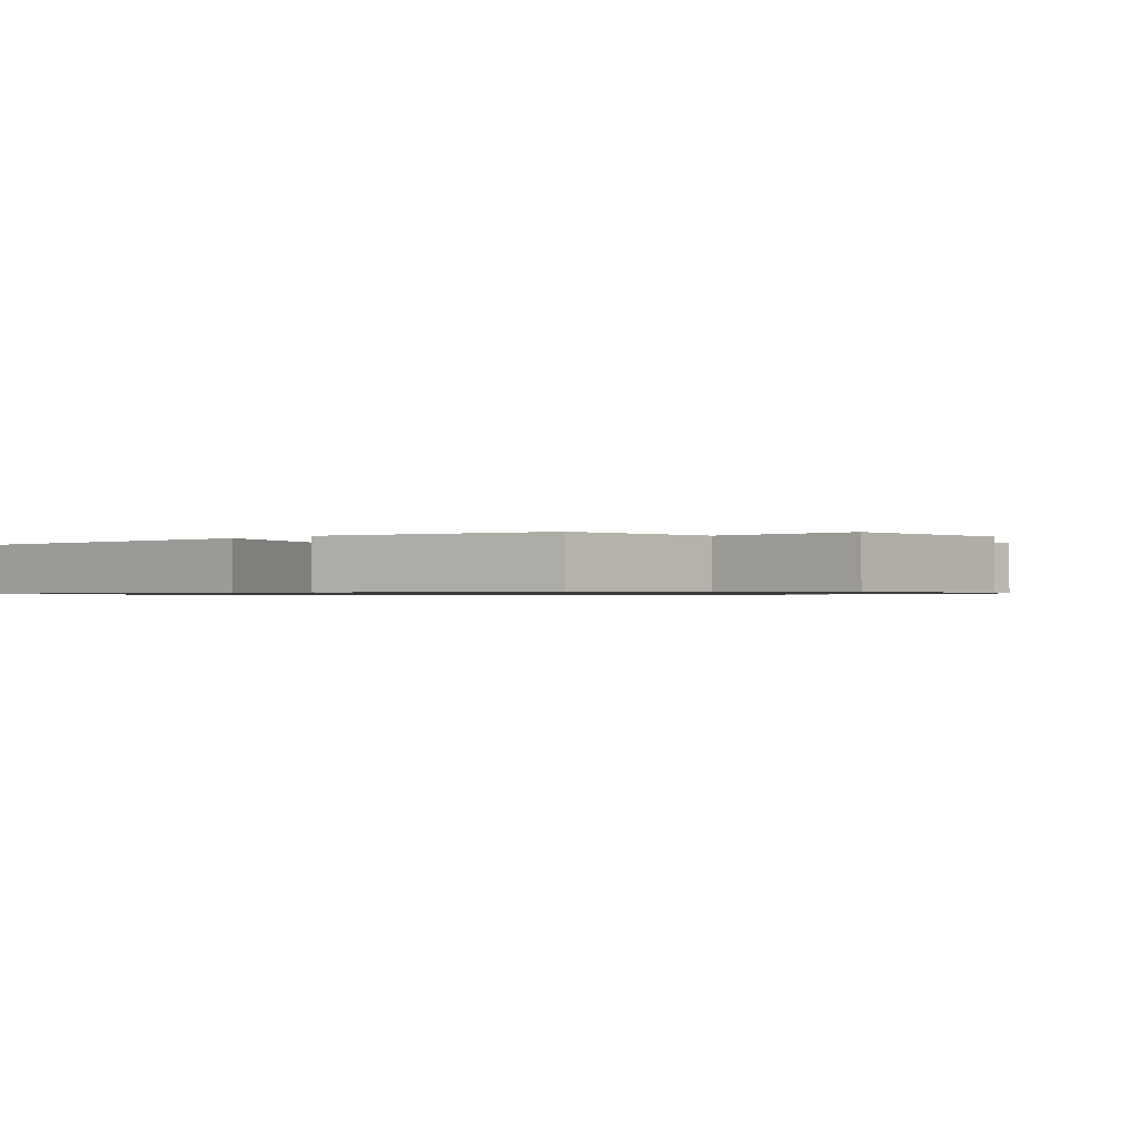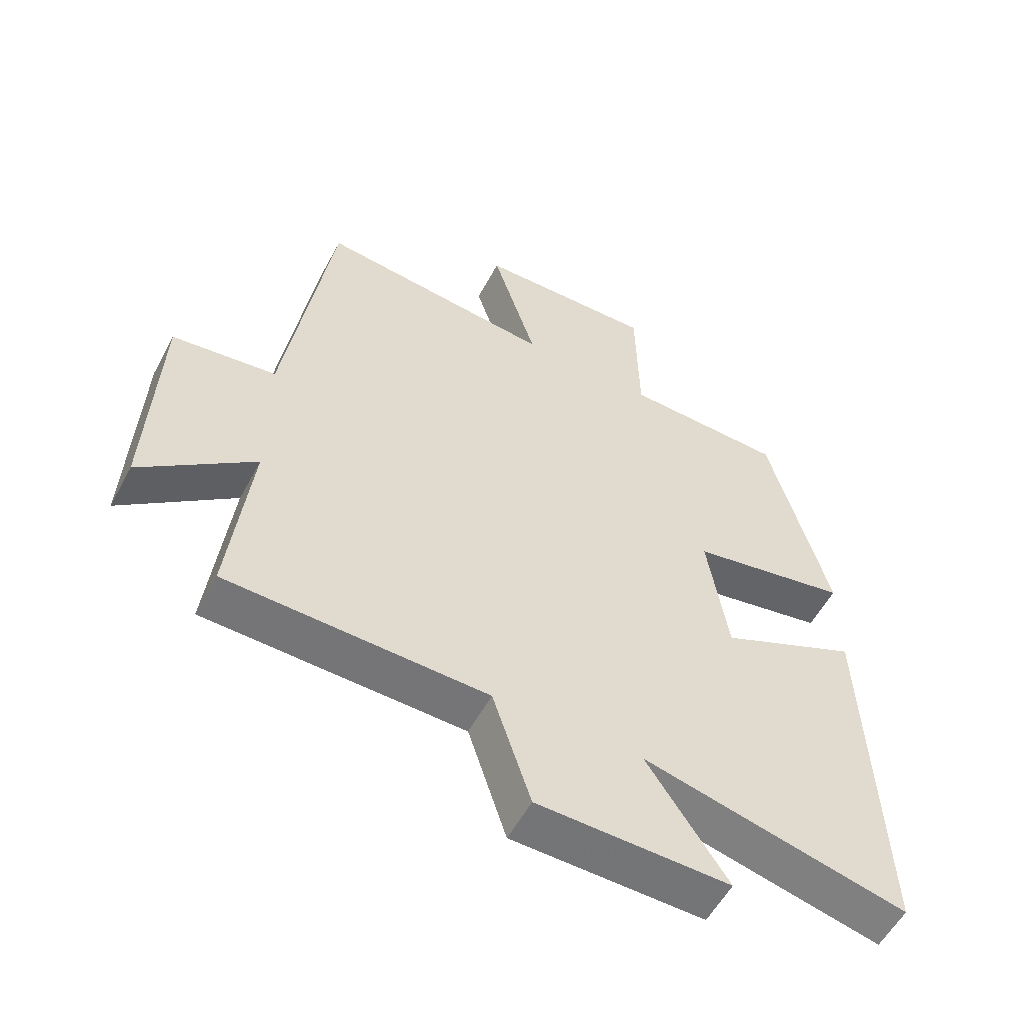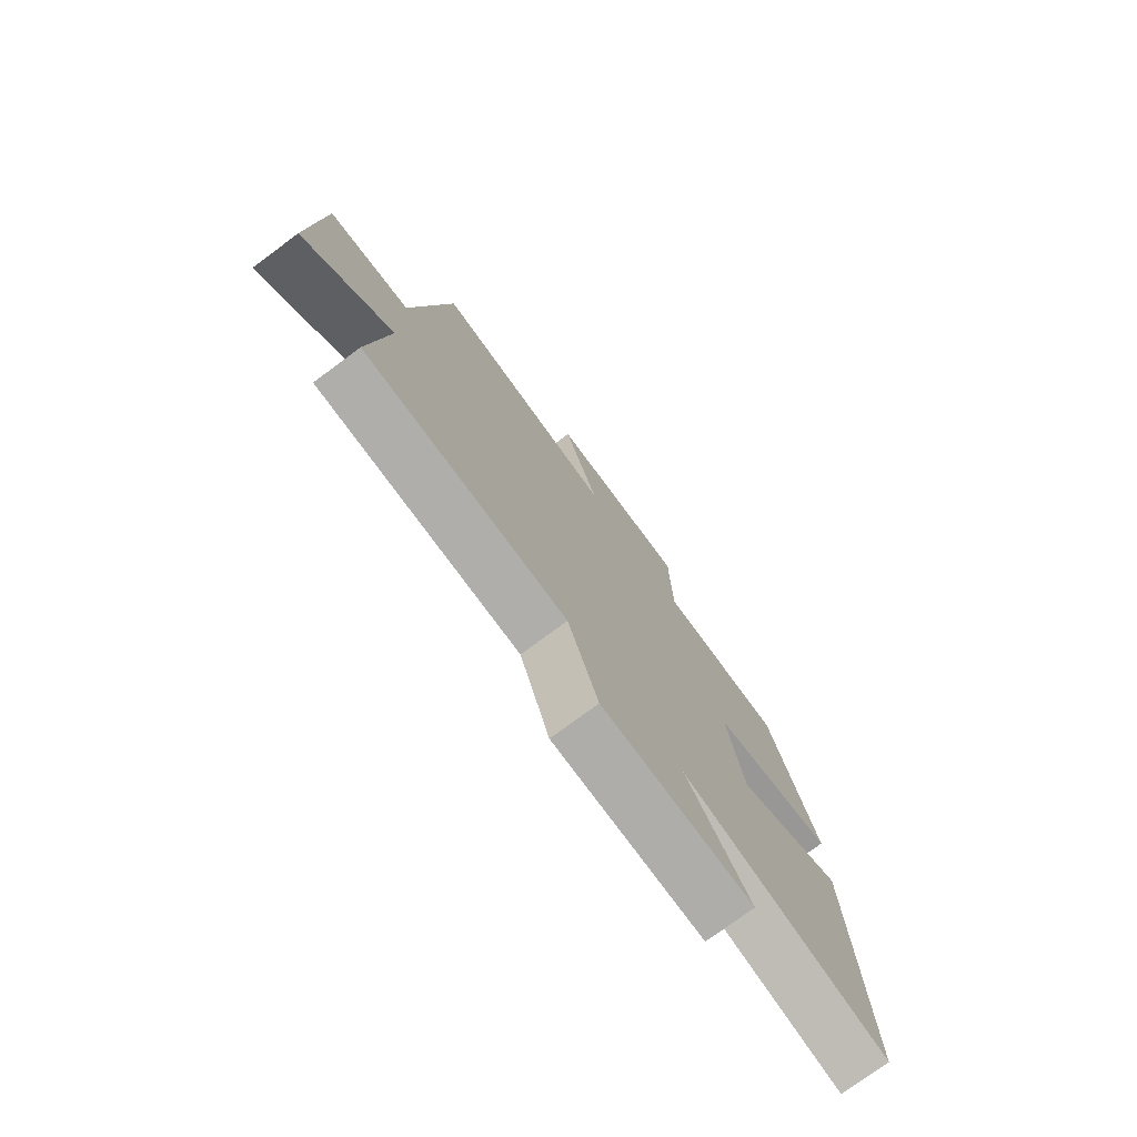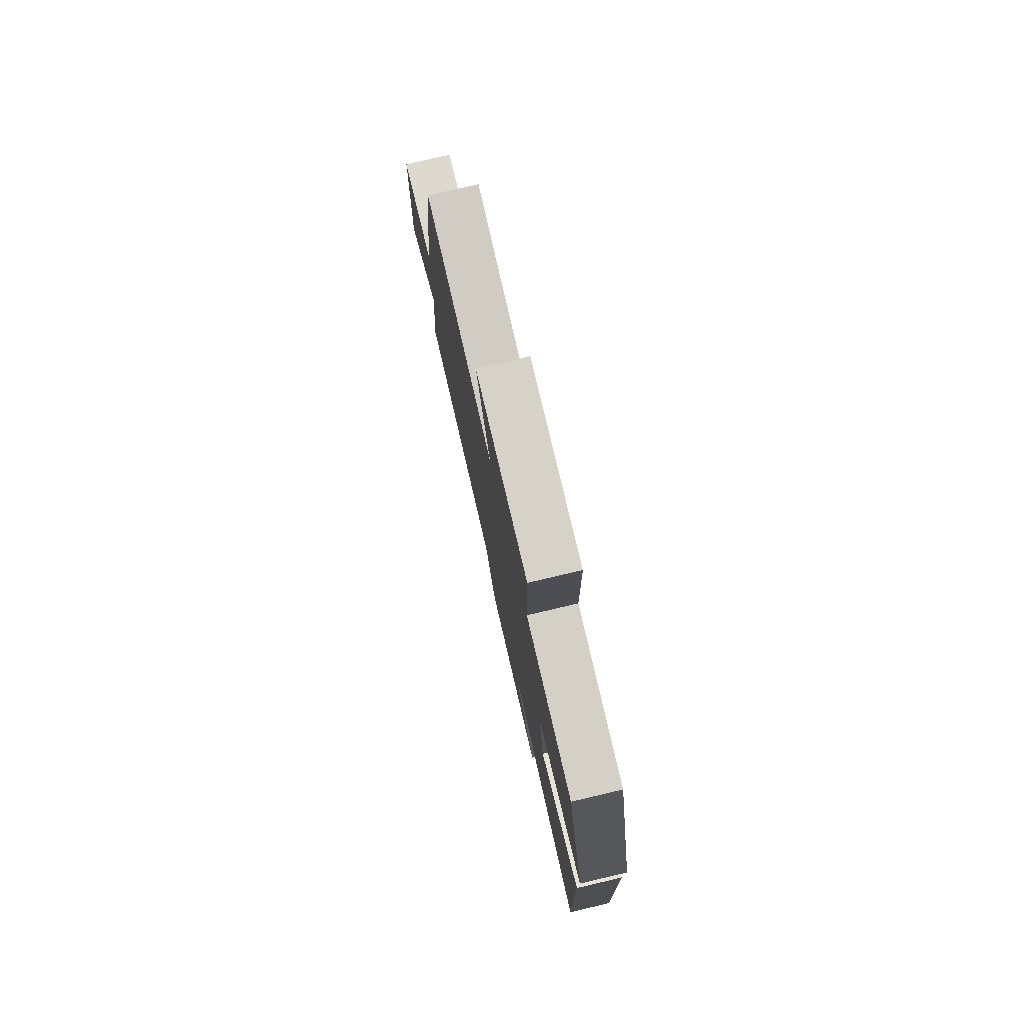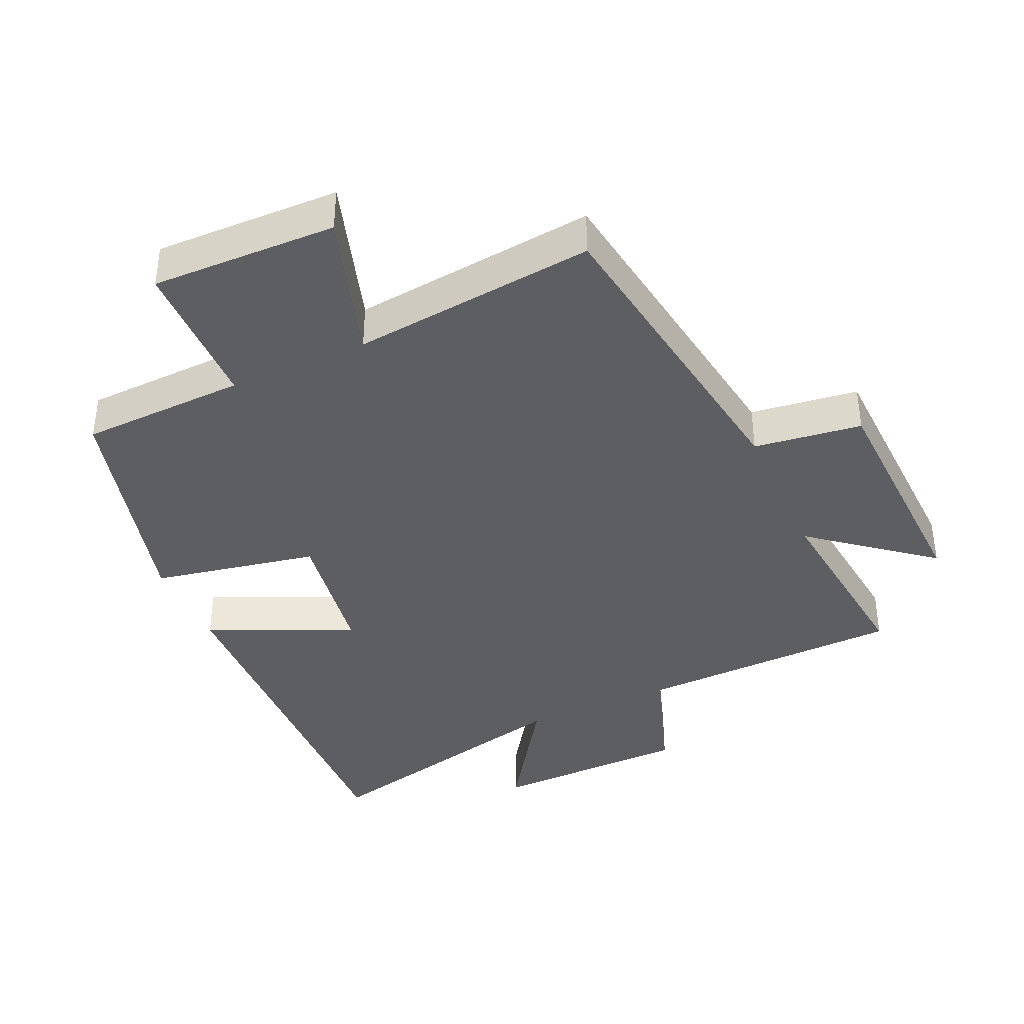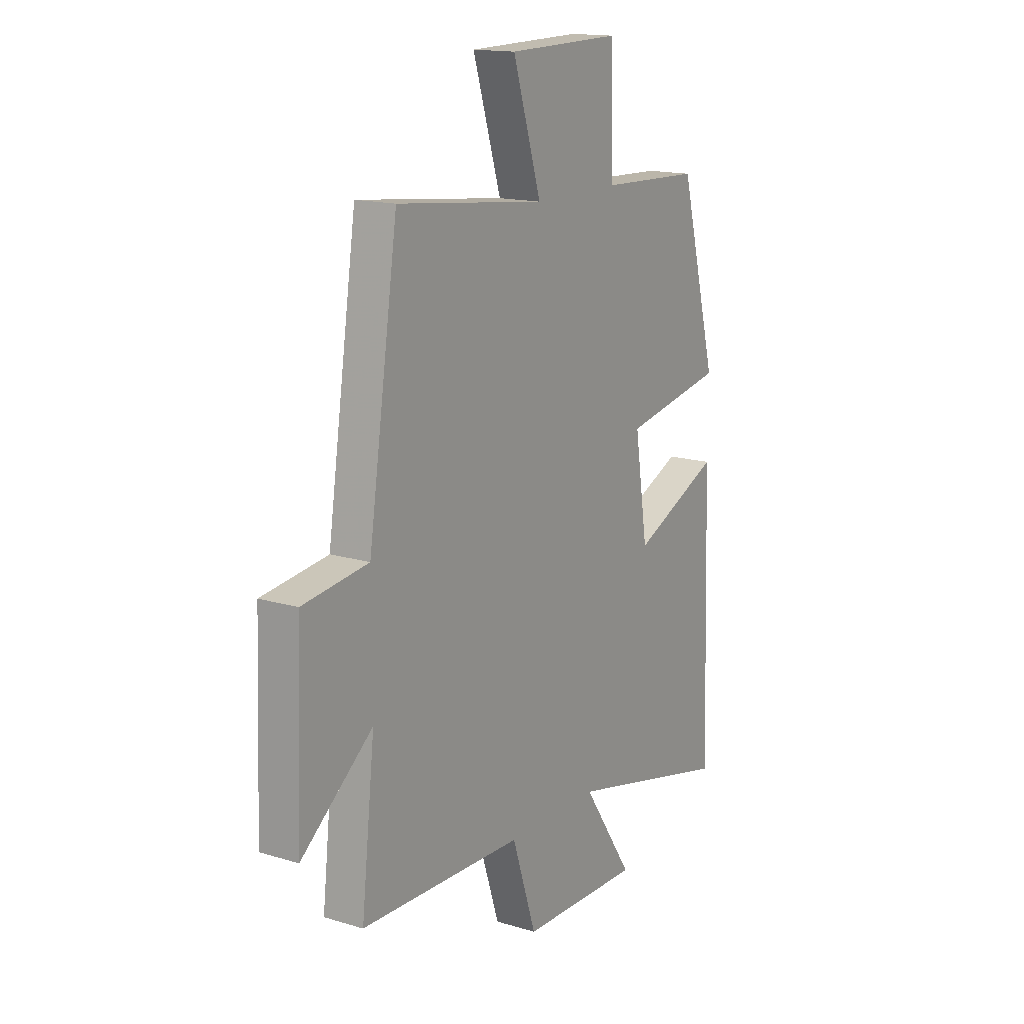
<metadata>
{"format":"obj","ext":"obj","renderer":"f3d","projection":"perspective","resolution":1024,"background":"white","views":[{"elev":-0.8,"azim":-45.5,"up":"+Y"},{"elev":-55.9,"azim":152.1,"up":"+Z"},{"elev":-76.6,"azim":126.5,"up":"+Z"},{"elev":78.5,"azim":-103.2,"up":"+Z"},{"elev":-39.0,"azim":24.2,"up":"+Y"},{"elev":15.6,"azim":122.4,"up":"+Z"}]}
</metadata>
<code>
v -0.519 0.07 -0.599
v -0.5 0.07 -0.02
v -0.282 0.07 -0.118
v -0.25 0.07 0.09
v -0.5 0.07 0.138
v -0.407 0.07 0.491
v -0.156 0.07 0.5
v -0.152 0.07 0.73
v 0.128 0.07 0.724
v 0.058 0.07 0.5
v 0.427 0.07 0.541
v 0.5 0.07 0.053
v 0.663 0.07 0.032
v 0.677 0.07 -0.332
v 0.5 0.07 -0.189
v 0.533 0.07 -0.488
v 0.128 0.07 -0.5
v 0.068 0.07 -0.683
v -0.232 0.07 -0.689
v -0.106 0.07 -0.5
v -0.519 0 -0.599
v -0.5 0 -0.02
v -0.282 0 -0.118
v -0.25 0 0.09
v -0.5 0 0.138
v -0.407 0 0.491
v -0.156 0 0.5
v -0.152 0 0.73
v 0.128 0 0.724
v 0.058 0 0.5
v 0.427 0 0.541
v 0.5 0 0.053
v 0.663 0 0.032
v 0.677 0 -0.332
v 0.5 0 -0.189
v 0.533 0 -0.488
v 0.128 0 -0.5
v 0.068 0 -0.683
v -0.232 0 -0.689
v -0.106 0 -0.5
f 17 18 19 20
f 15 16 17 20
f 15 20 1
f 12 13 14 15
f 12 15 1
f 11 12 1
f 10 11 1
f 7 8 9 10
f 6 7 10
f 5 6 10
f 4 5 10
f 3 4 10
f 3 10 1
f 1 2 3
f 40 39 38 37
f 40 37 36 35
f 21 40 35
f 35 34 33 32
f 21 35 32
f 21 32 31
f 21 31 30
f 30 29 28 27
f 30 27 26
f 30 26 25
f 30 25 24
f 30 24 23
f 21 30 23
f 23 22 21
f 1 21 22 2
f 2 22 23 3
f 3 23 24 4
f 4 24 25 5
f 5 25 26 6
f 6 26 27 7
f 7 27 28 8
f 8 28 29 9
f 9 29 30 10
f 10 30 31 11
f 11 31 32 12
f 12 32 33 13
f 13 33 34 14
f 14 34 35 15
f 15 35 36 16
f 16 36 37 17
f 17 37 38 18
f 18 38 39 19
f 19 39 40 20
f 20 40 21 1

</code>
